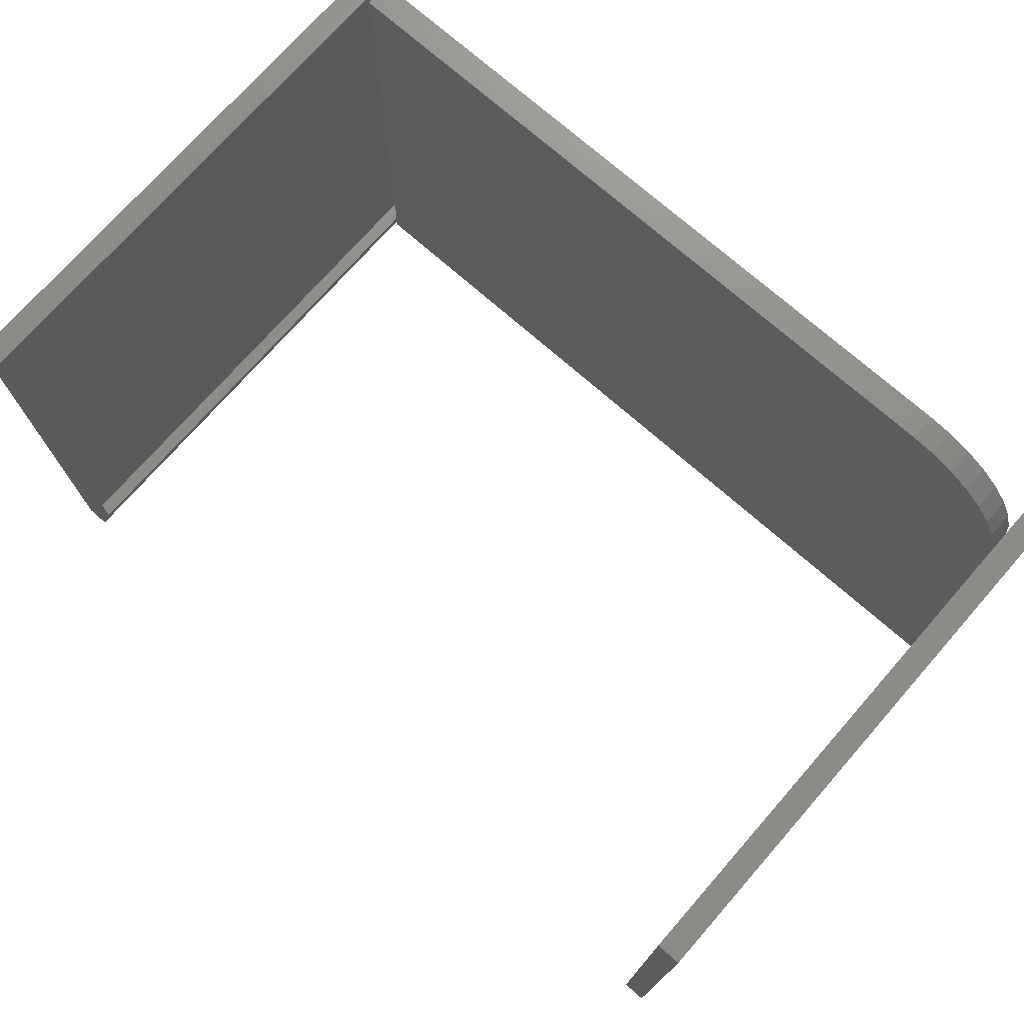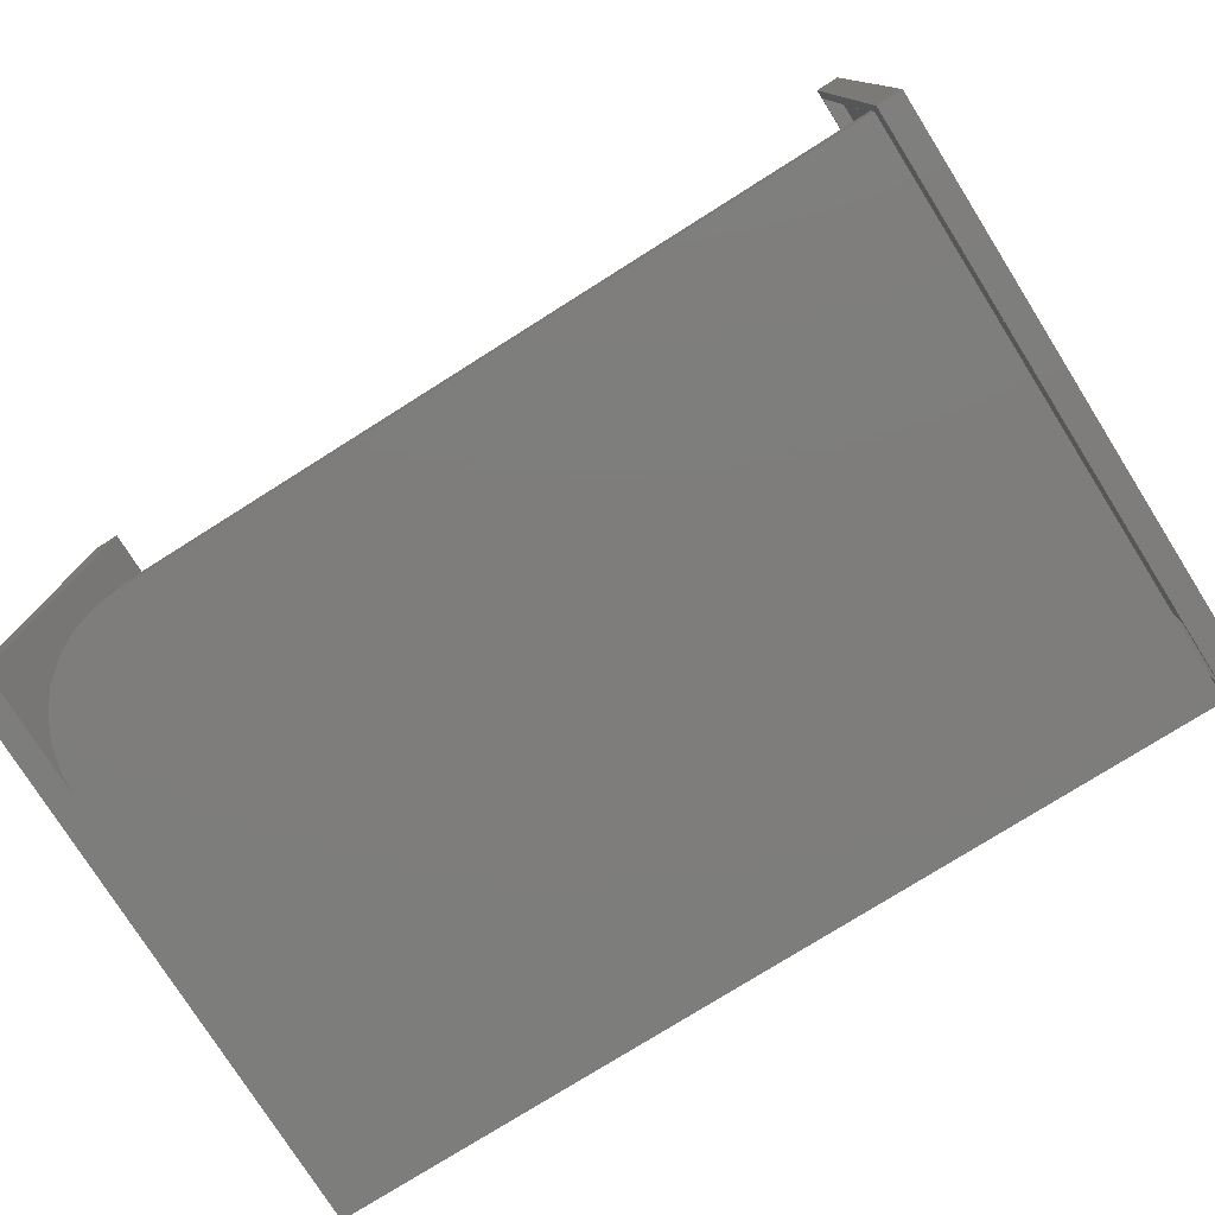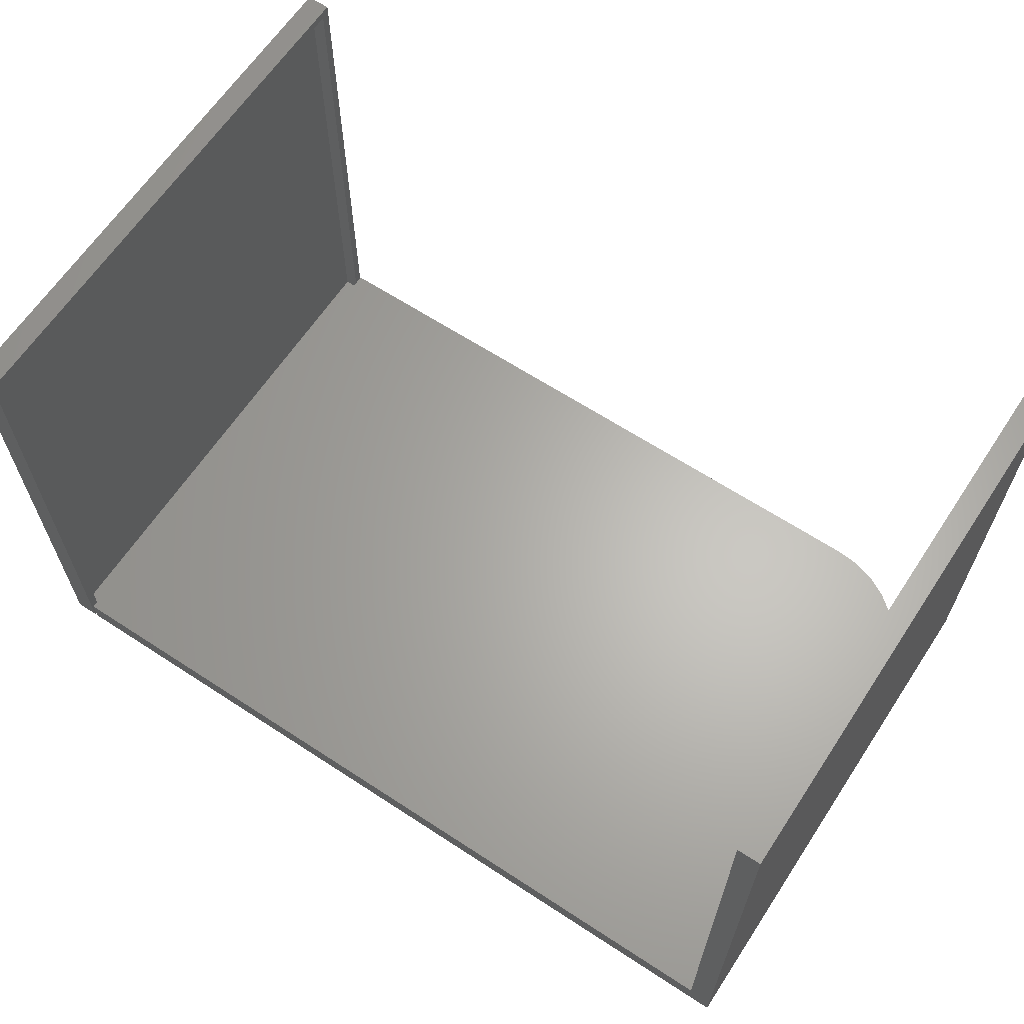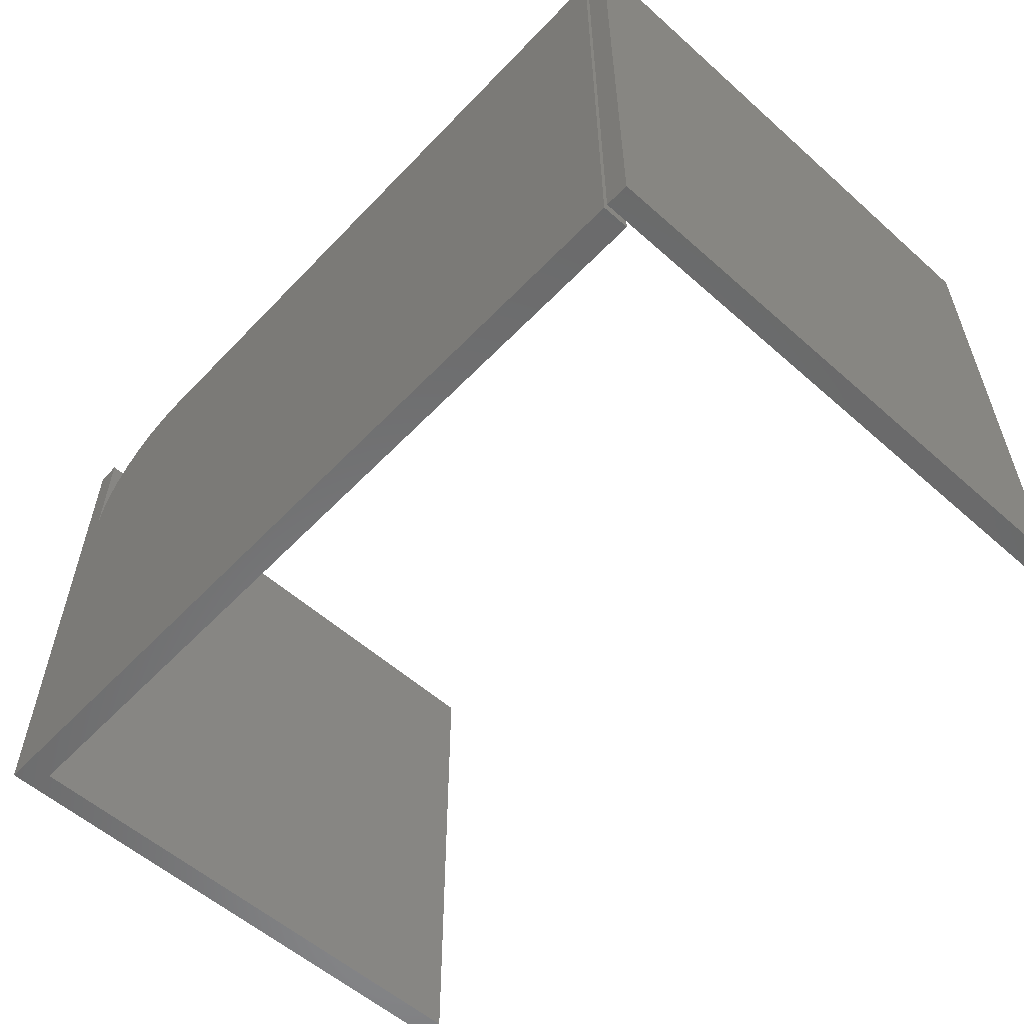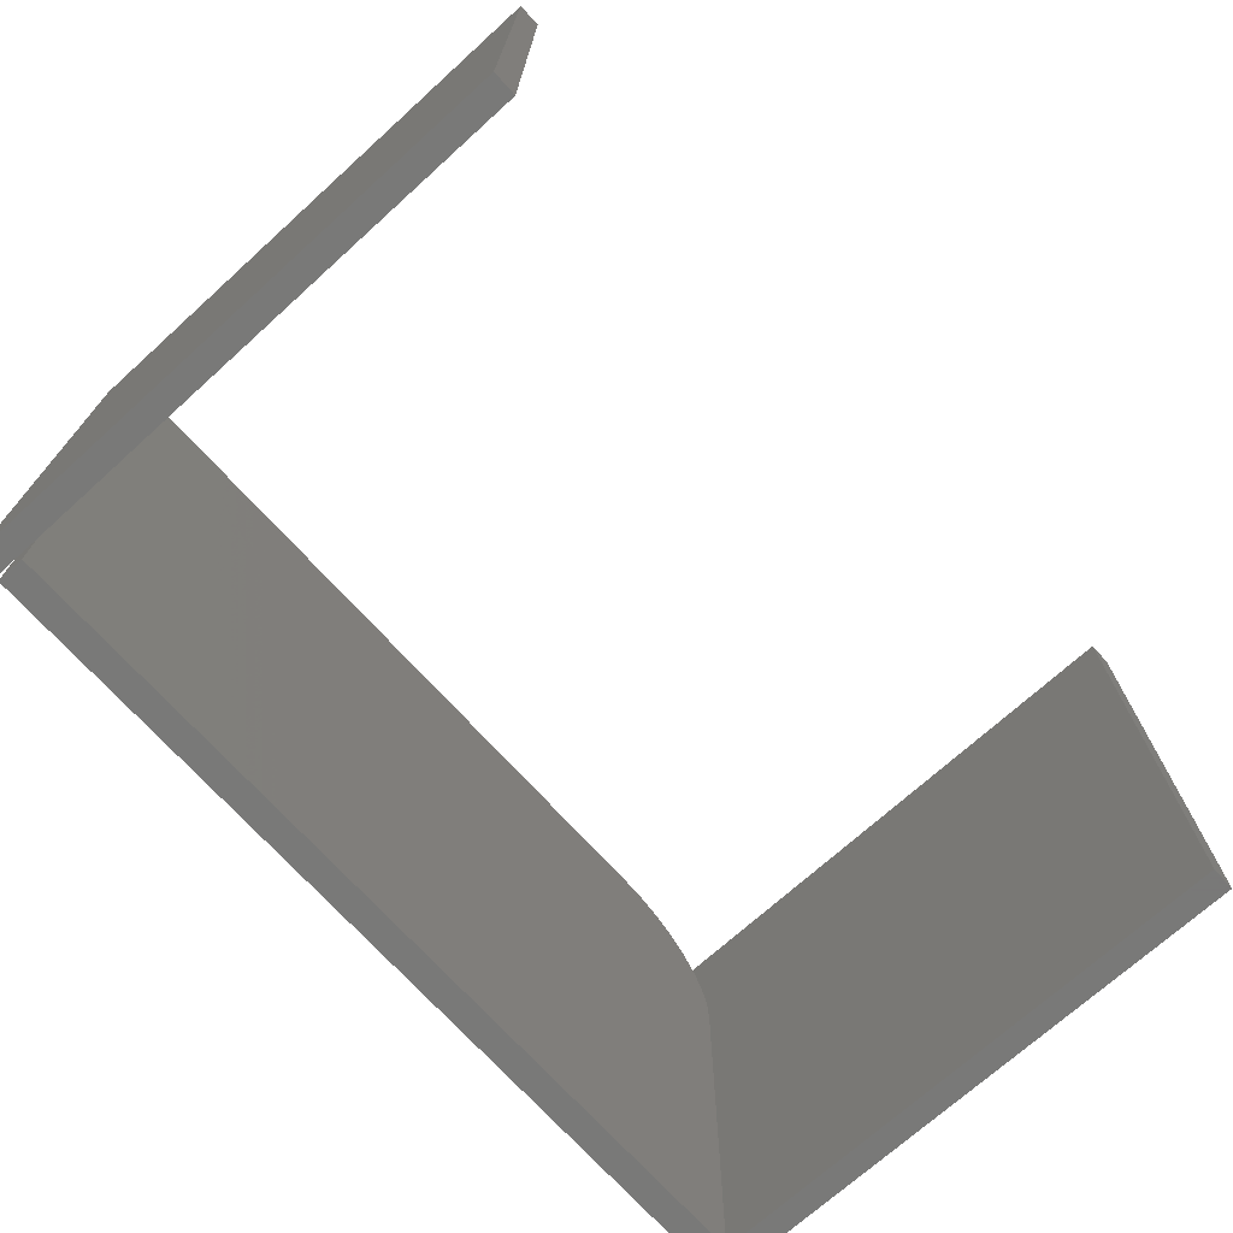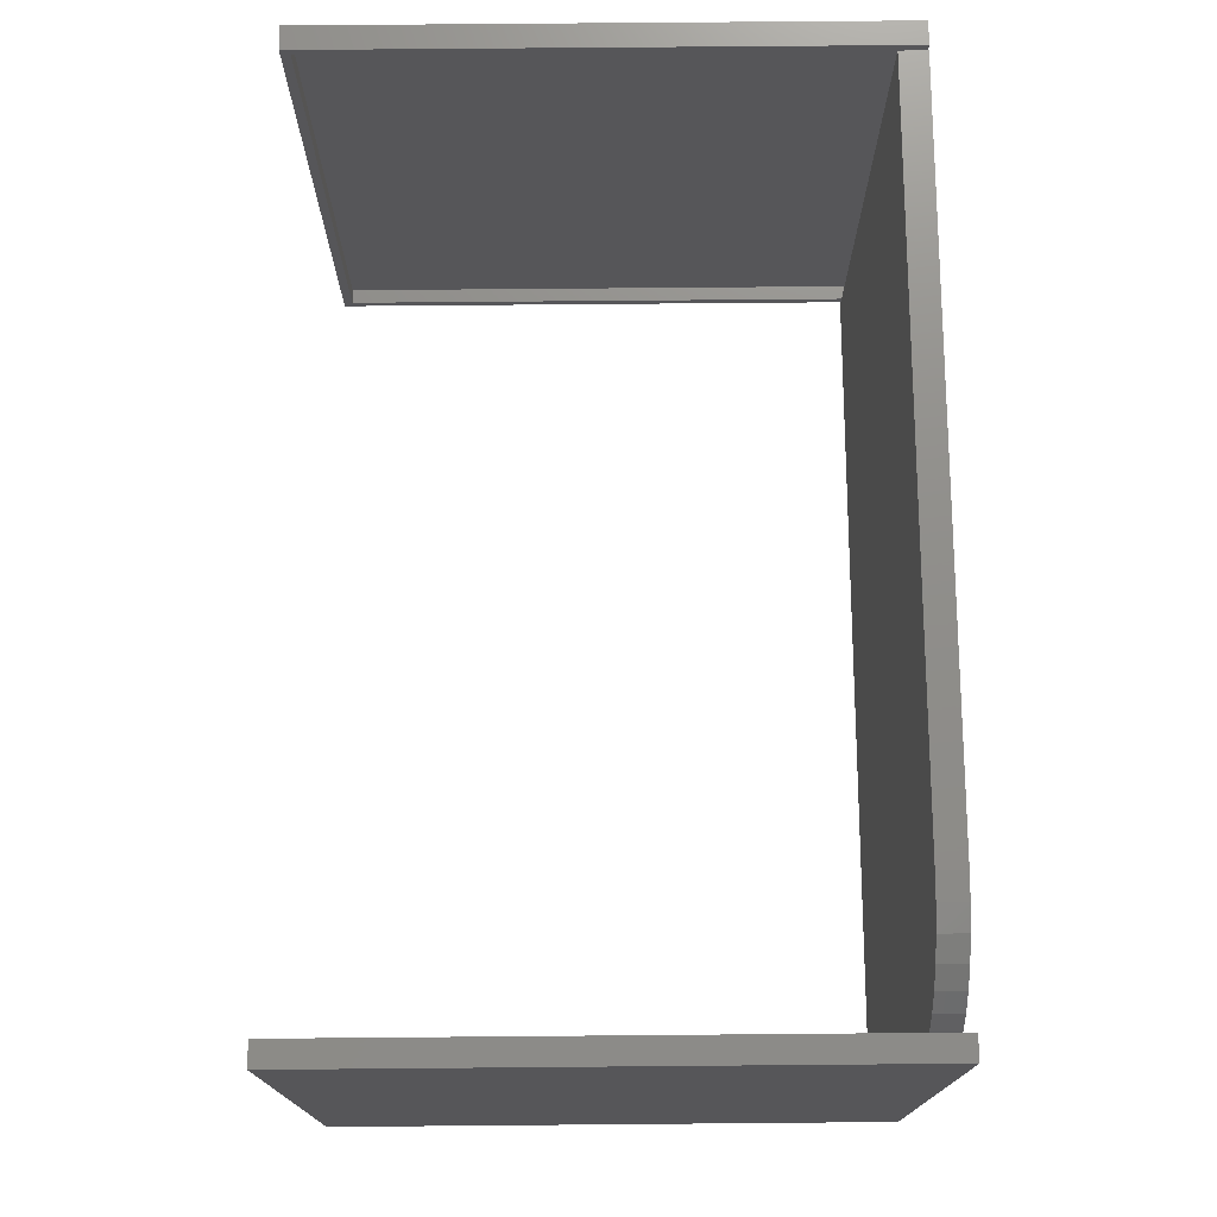
<metadata>
{"format":"stl","ext":"stl","renderer":"f3d","projection":"perspective","resolution":1024,"background":"white","views":[{"elev":73.8,"azim":41.3,"up":"+Y"},{"elev":-77.1,"azim":-147.8,"up":"+Z"},{"elev":64.1,"azim":33.4,"up":"+Z"},{"elev":-56.5,"azim":-132.8,"up":"+Y"},{"elev":-71.6,"azim":-47.9,"up":"+Y"},{"elev":73.9,"azim":89.5,"up":"+Y"}]}
</metadata>
<code>
# stl→obj: 70 verts, 128 faces
v 0 0.4818 0.02344
v 0 0.4818 0
v 0 0 0.02344
v 0 0 0
v 0.7266 0.3725 0
v 0.747 0.4844 0
v 0.747 0 0
v 0.7266 0.4844 0
v 0.6172 0.4818 0
v 0.6385 0.4797 0
v 0.659 0.4735 0
v 0.678 0.4634 0
v 0.6945 0.4498 0
v 0.7081 0.4332 0
v 0.7182 0.4143 0
v 0.7245 0.3938 0
v 0.747 0 0.4844
v 0.7266 0 0.4844
v 0.7266 0 0.02344
v 0.747 0.4844 0.4844
v 0.7266 0.4844 0.4844
v 0.7266 0.3725 0.02344
v 0.6172 0.4818 0.02344
v 0.6385 0.4797 0.02344
v 0.659 0.4735 0.02344
v 0.678 0.4634 0.02344
v 0.6945 0.4498 0.02344
v 0.7081 0.4332 0.02344
v 0.7182 0.4143 0.02344
v 0.7245 0.3938 0.02344
v -0.003043 0 0
v -0.003043 0.007812 0.007812
v -0.003043 0 0.4844
v -0.003043 0.4844 0
v -0.003043 0.4766 0.007812
v -0.003043 0.4844 0.4844
v -0.003043 0.007812 0.4766
v -0.003043 0.4766 0.4766
v -0.01562 0.007812 0.007812
v -0.01562 0.007812 0.4766
v -0.01562 0.4766 0.007812
v -0.01562 0.4766 0.4766
v 0.007812 0.007812 0.01562
v 0.7188 0.007812 0.01562
v 0.007812 0.007812 0.007812
v 0.7188 0.007812 0.007812
v 0.007812 0.474 0.01562
v 0.007812 0.474 0.007812
v 0.7188 0.3725 0.01562
v 0.7188 0.3725 0.007812
v 0.6172 0.474 0.01562
v 0.6172 0.474 0.007812
v 0.7168 0.3923 0.007812
v 0.711 0.4113 0.007812
v 0.7016 0.4289 0.007812
v 0.689 0.4443 0.007812
v 0.6736 0.4569 0.007812
v 0.6561 0.4663 0.007812
v 0.637 0.4721 0.007812
v 0.637 0.4721 0.01562
v 0.6561 0.4663 0.01562
v 0.6736 0.4569 0.01562
v 0.689 0.4443 0.01562
v 0.7016 0.4289 0.01562
v 0.711 0.4113 0.01562
v 0.7168 0.3923 0.01562
v -0.02344 0 0.4844
v -0.02344 0.4844 0.4844
v -0.02344 0 0
v -0.02344 0.4844 0
f 1 2 3
f 3 2 4
f 5 6 7
f 8 6 5
f 4 2 9
f 4 9 10
f 4 10 11
f 4 11 12
f 4 12 13
f 4 13 14
f 4 14 15
f 4 15 16
f 4 16 5
f 4 5 7
f 17 18 7
f 7 18 19
f 7 19 4
f 4 19 3
f 6 8 20
f 20 8 21
f 18 17 21
f 21 17 20
f 7 6 17
f 17 6 20
f 8 5 22
f 19 18 22
f 22 18 21
f 22 21 8
f 9 23 10
f 10 23 24
f 10 24 11
f 11 24 25
f 11 25 12
f 12 25 26
f 12 26 13
f 13 26 27
f 13 27 14
f 14 27 28
f 14 28 15
f 15 28 29
f 15 29 16
f 16 29 30
f 16 30 5
f 5 30 22
f 1 3 19
f 1 19 22
f 1 22 30
f 1 30 29
f 1 29 28
f 1 28 27
f 1 27 26
f 1 26 25
f 1 25 24
f 1 24 23
f 31 32 33
f 31 34 32
f 34 35 32
f 34 36 35
f 32 37 33
f 36 33 37
f 36 37 38
f 36 38 35
f 39 40 32
f 32 40 37
f 35 38 41
f 41 38 42
f 39 32 41
f 41 32 35
f 40 42 37
f 37 42 38
f 41 42 39
f 39 42 40
f 43 44 45
f 45 44 46
f 47 43 48
f 48 43 45
f 44 49 46
f 46 49 50
f 51 47 52
f 52 47 48
f 46 50 53
f 46 53 54
f 46 54 55
f 46 55 56
f 46 56 57
f 46 57 58
f 46 58 59
f 46 59 52
f 46 52 48
f 46 48 45
f 44 43 47
f 44 47 51
f 44 51 60
f 44 60 61
f 44 61 62
f 44 62 63
f 44 63 64
f 44 64 65
f 44 65 66
f 44 66 49
f 56 62 57
f 57 62 61
f 57 61 58
f 58 61 60
f 58 60 59
f 59 60 51
f 59 51 52
f 62 56 63
f 63 56 55
f 63 55 64
f 64 55 54
f 64 54 65
f 65 54 53
f 65 53 66
f 66 53 50
f 66 50 49
f 67 33 68
f 68 33 36
f 69 70 31
f 31 70 34
f 70 69 68
f 68 69 67
f 34 70 36
f 36 70 68
f 69 31 67
f 67 31 33
f 23 9 1
f 1 9 2

</code>
